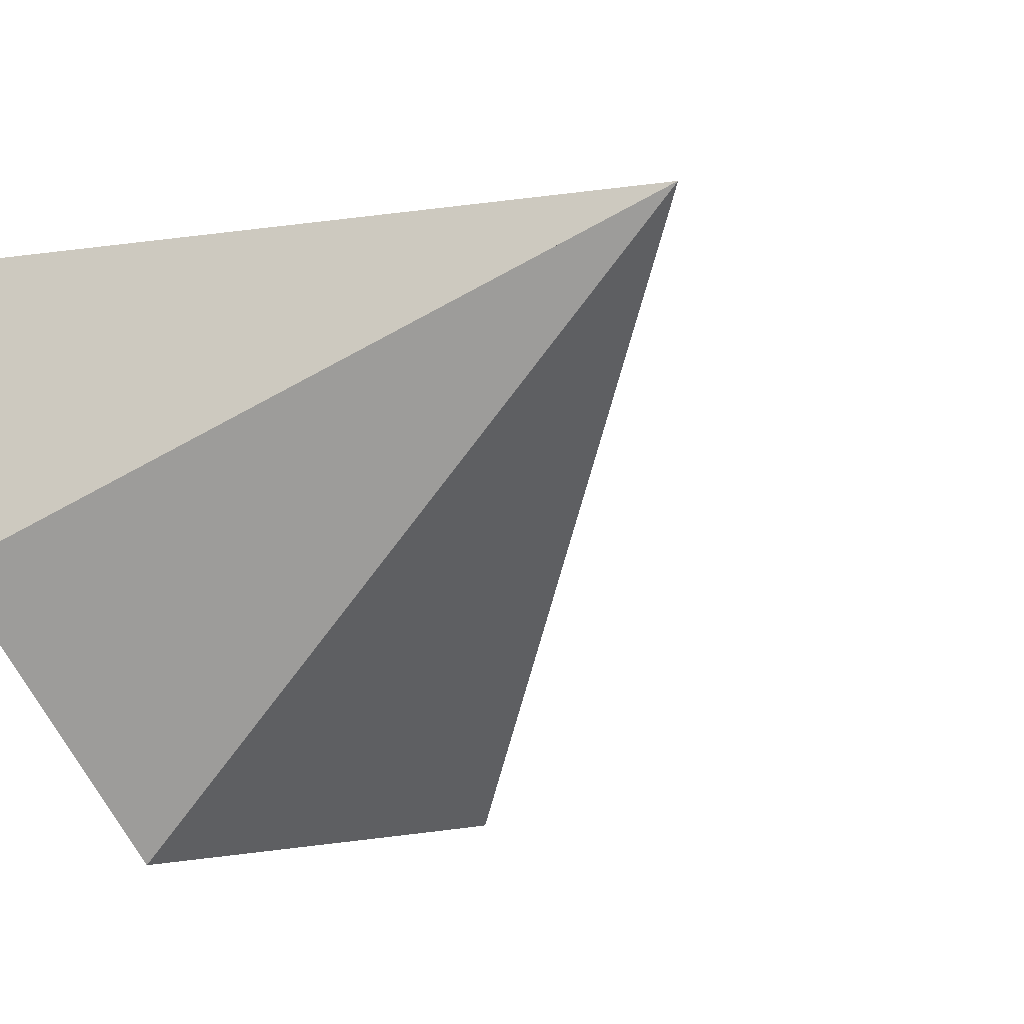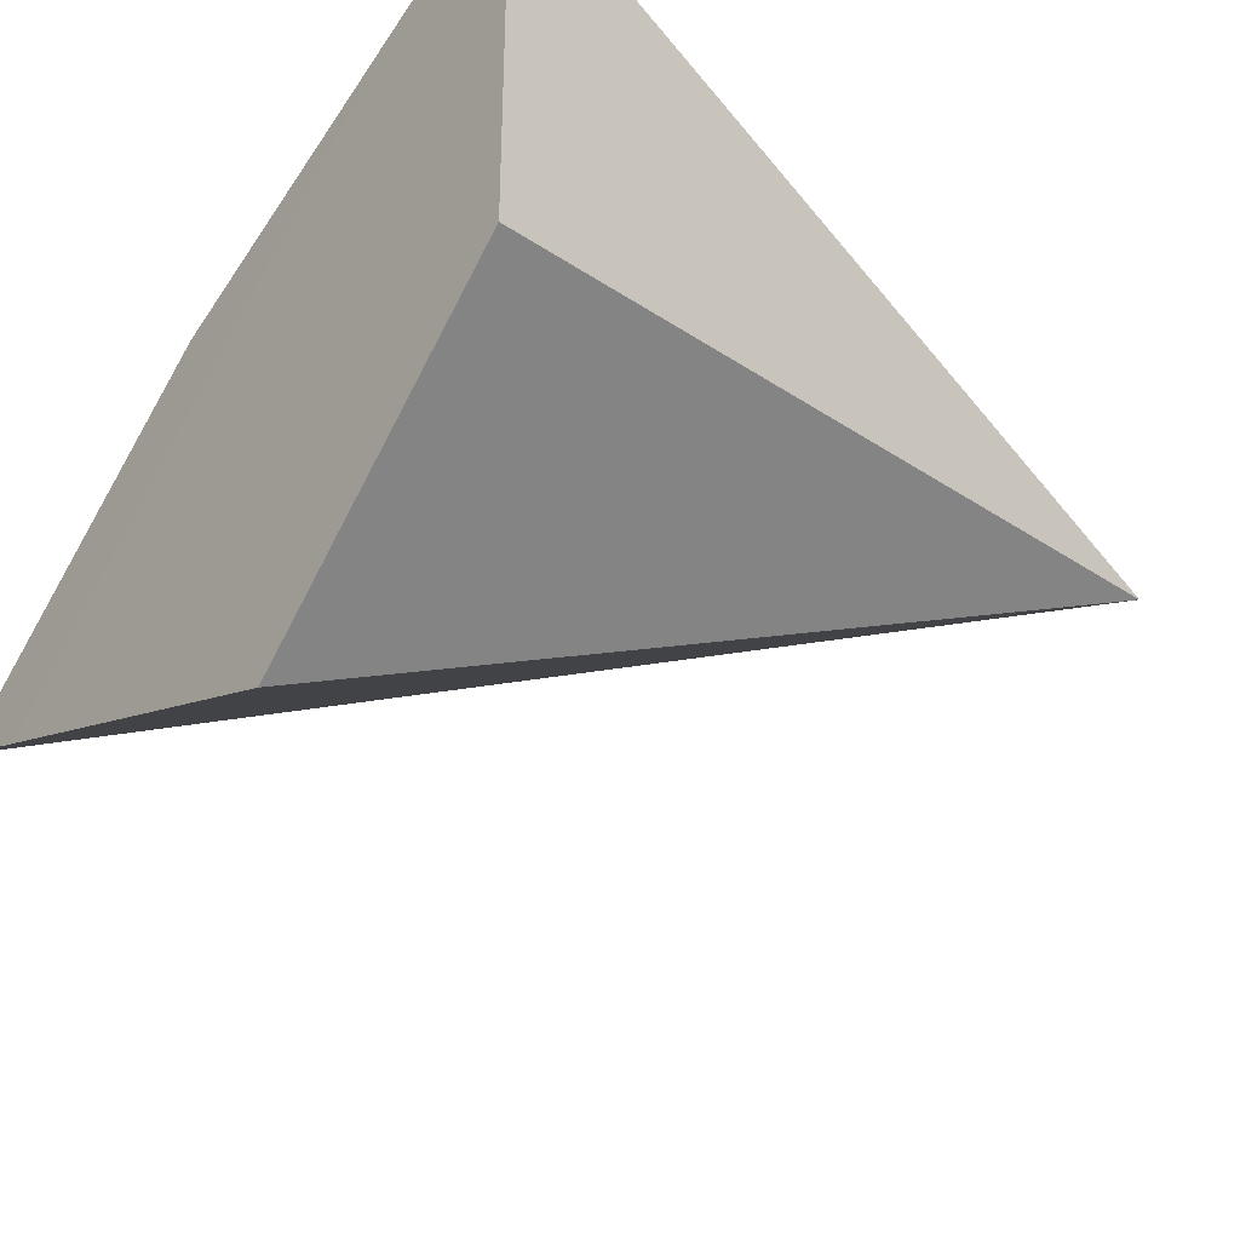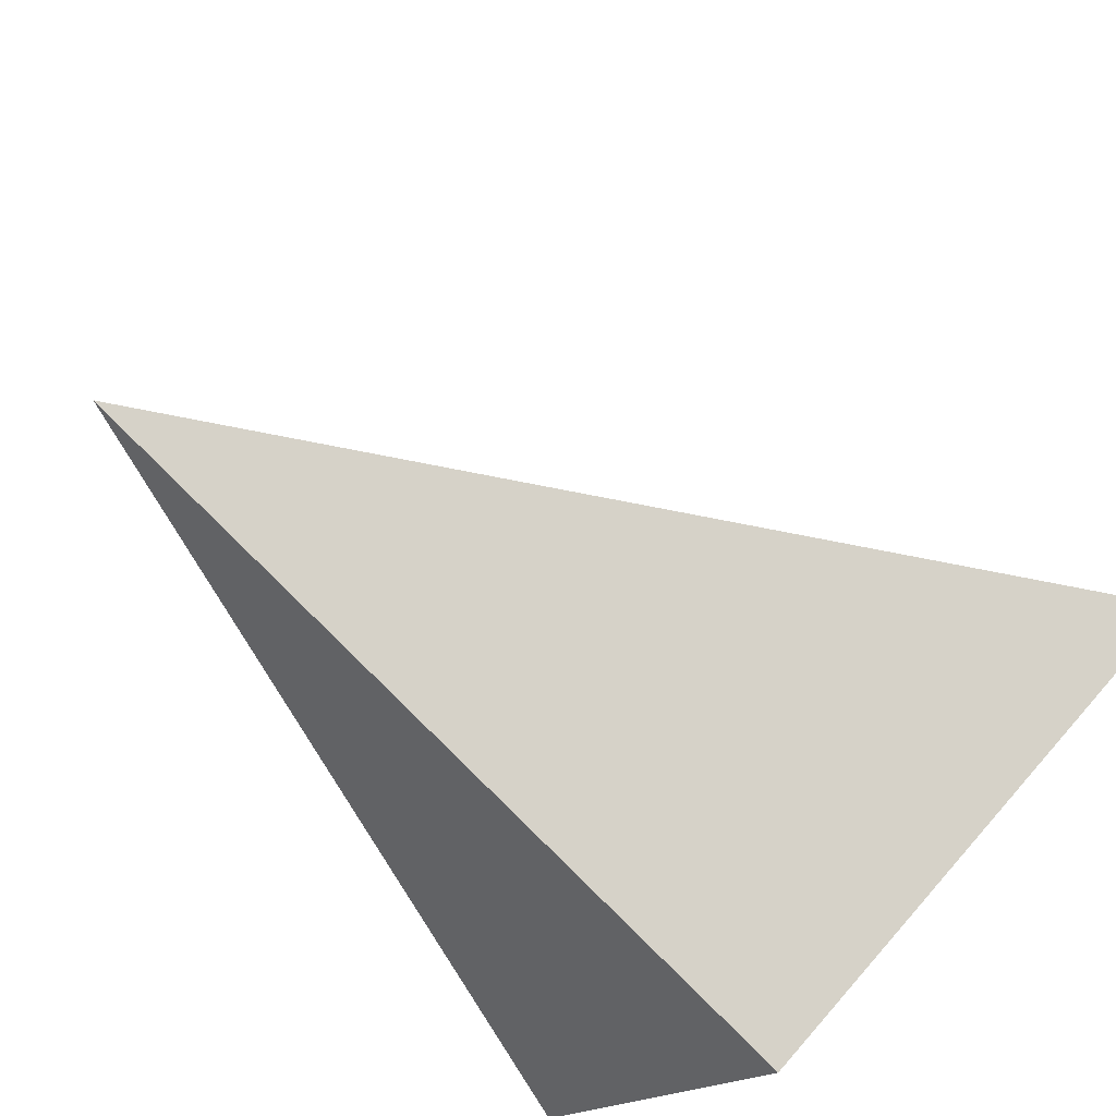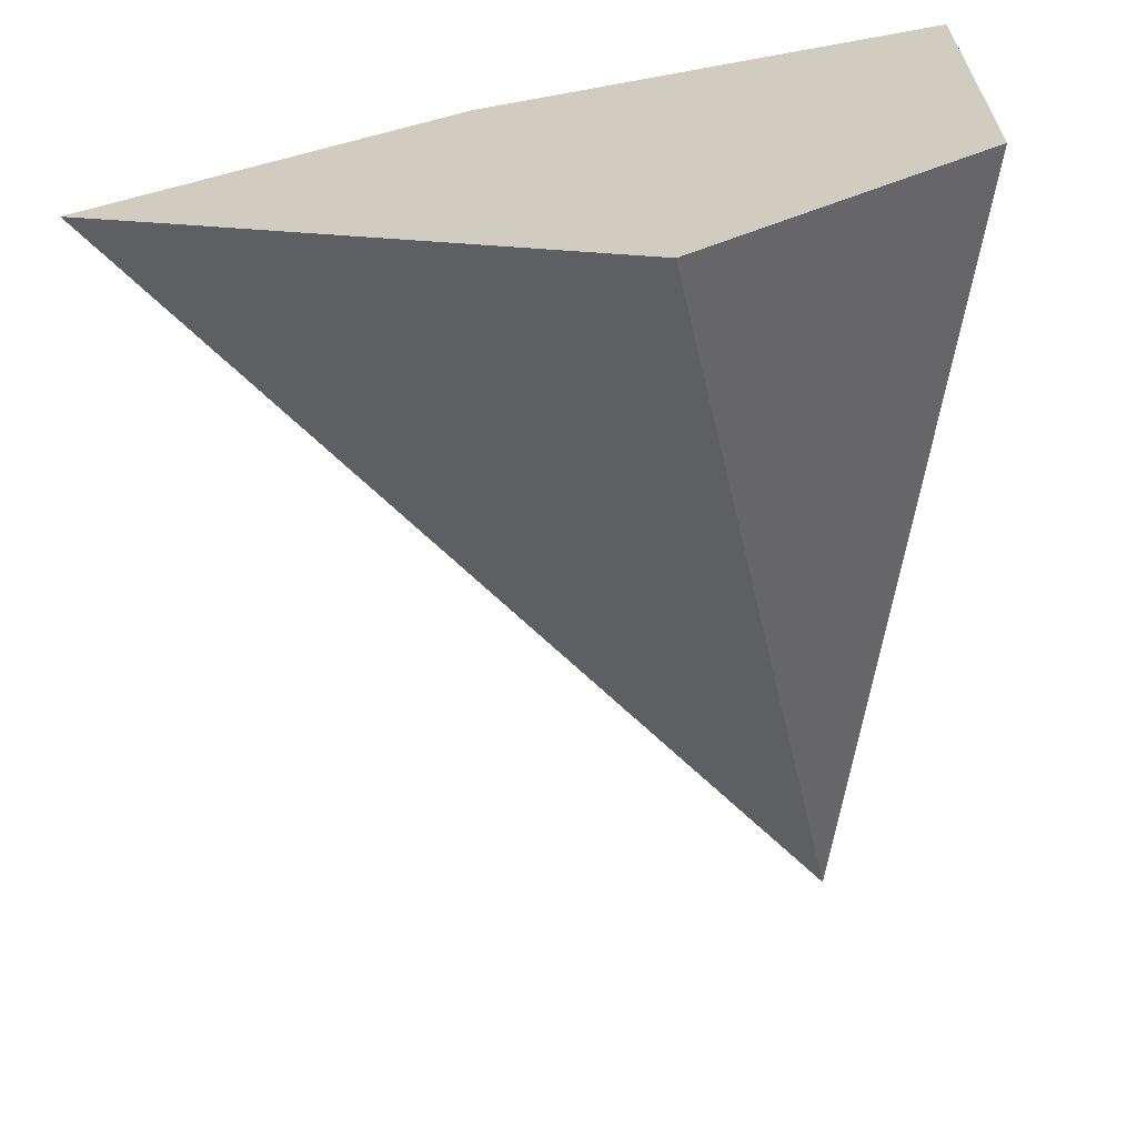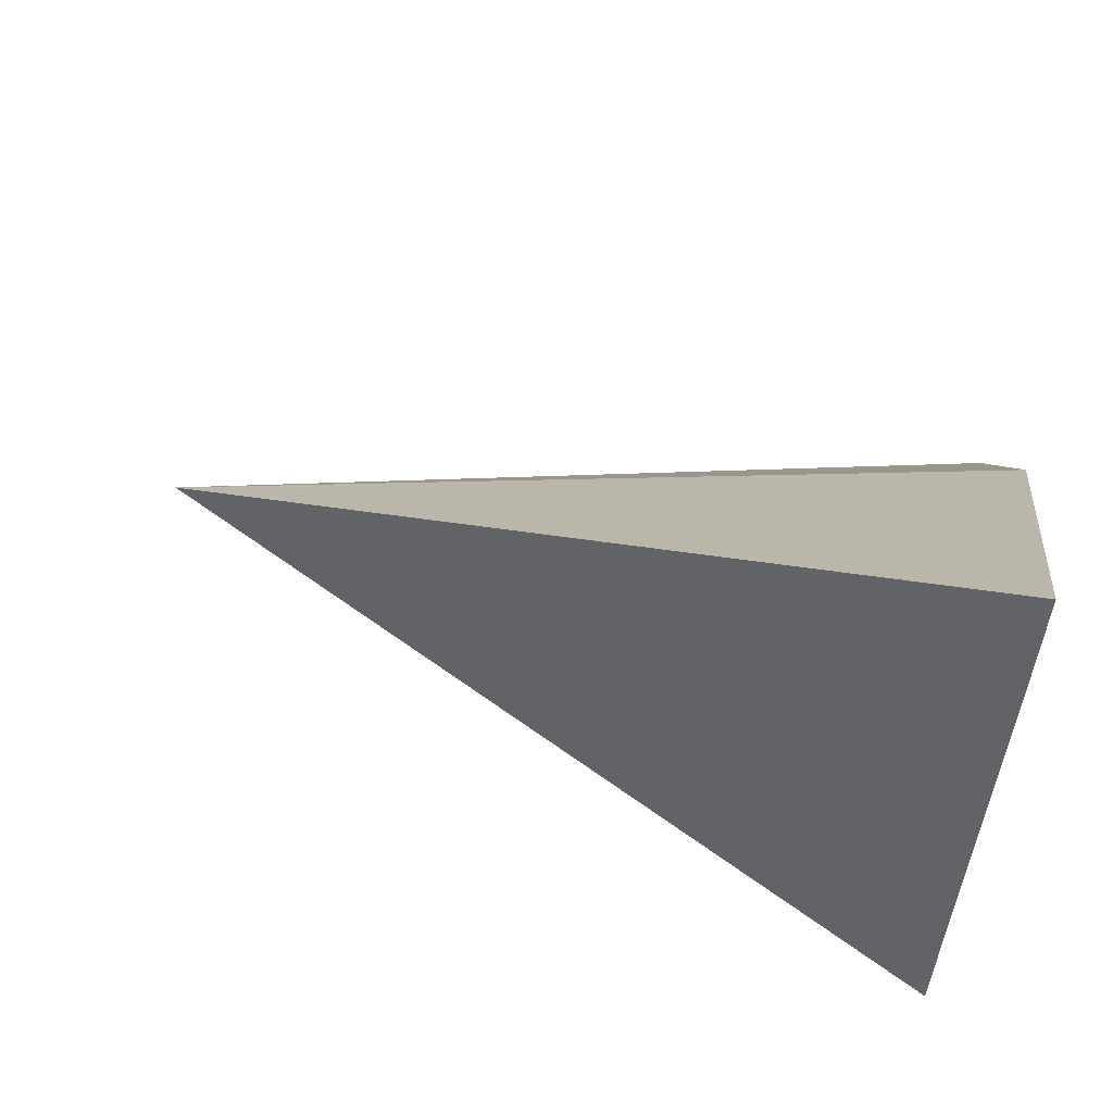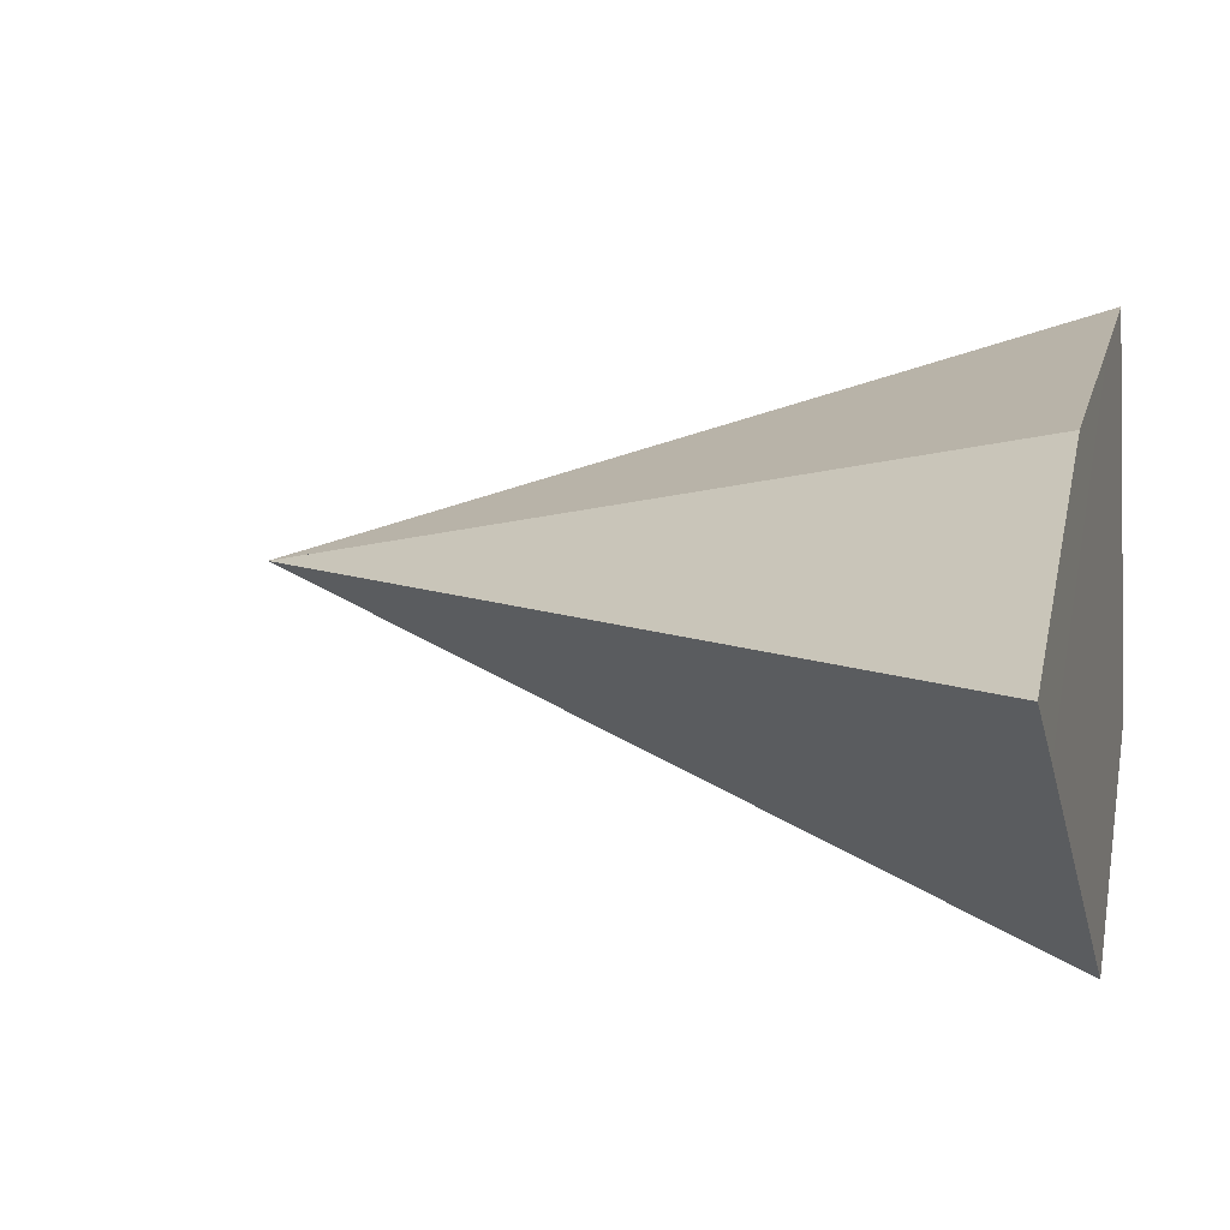
<metadata>
{"format":"obj","ext":"obj","renderer":"f3d","projection":"perspective","resolution":1024,"background":"white","views":[{"elev":-33.0,"azim":41.9,"up":"+Z"},{"elev":-37.4,"azim":-36.9,"up":"+Z"},{"elev":-68.6,"azim":133.8,"up":"+Z"},{"elev":-64.7,"azim":-85.5,"up":"+Z"},{"elev":72.5,"azim":-169.1,"up":"+Y"},{"elev":-3.0,"azim":-166.0,"up":"+Z"}]}
</metadata>
<code>
v 0.02212 0.03956 -0.2915
v 0.02214 0.04464 -0.2934
v 0.02216 0.05127 -0.2981
v 0.02217 0.03956 -0.3039
v 0.02217 0.05379 -0.2968
v 0.0222 0.06144 -0.3053
v 0.0222 0.04845 -0.311
v 0.02221 0.06444 -0.3039
v 0.04736 0.04491 -0.2991
f 2 4 1
f 5 2 1
f 9 1 4
f 5 1 9
f 3 4 2
f 3 2 5
f 5 4 3
f 9 4 5
f 4 5 3
f 3 7 4
f 8 3 5
f 3 6 7
f 8 6 3
f 9 5 4
f 4 7 9
f 9 8 5
f 7 6 9
f 6 8 9

</code>
